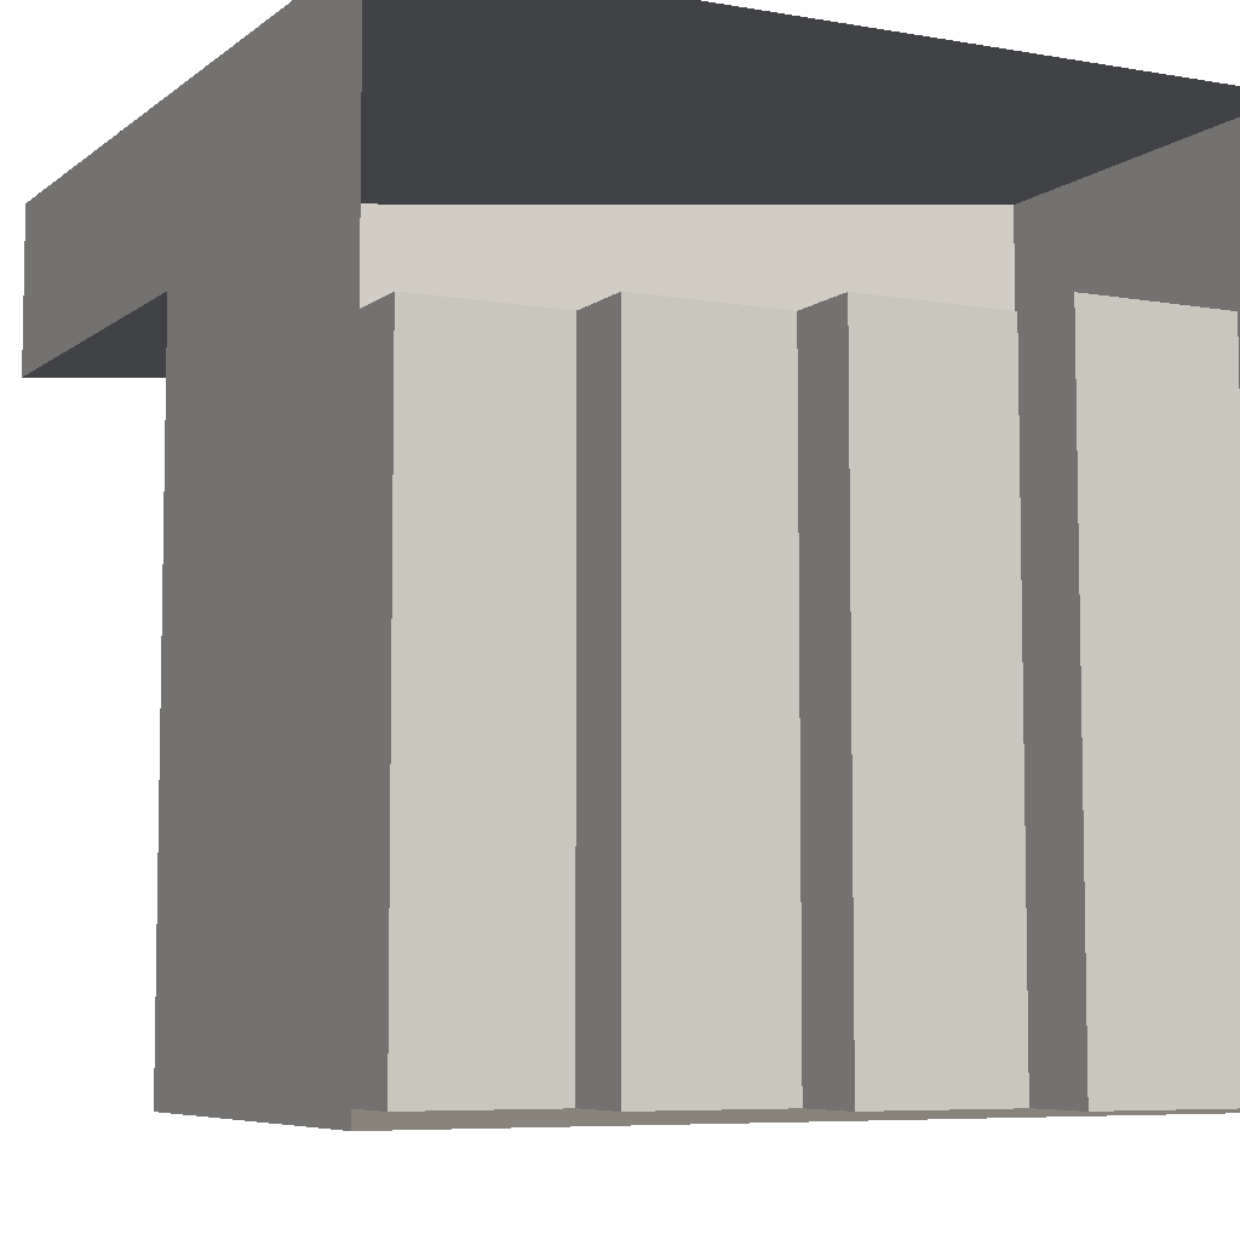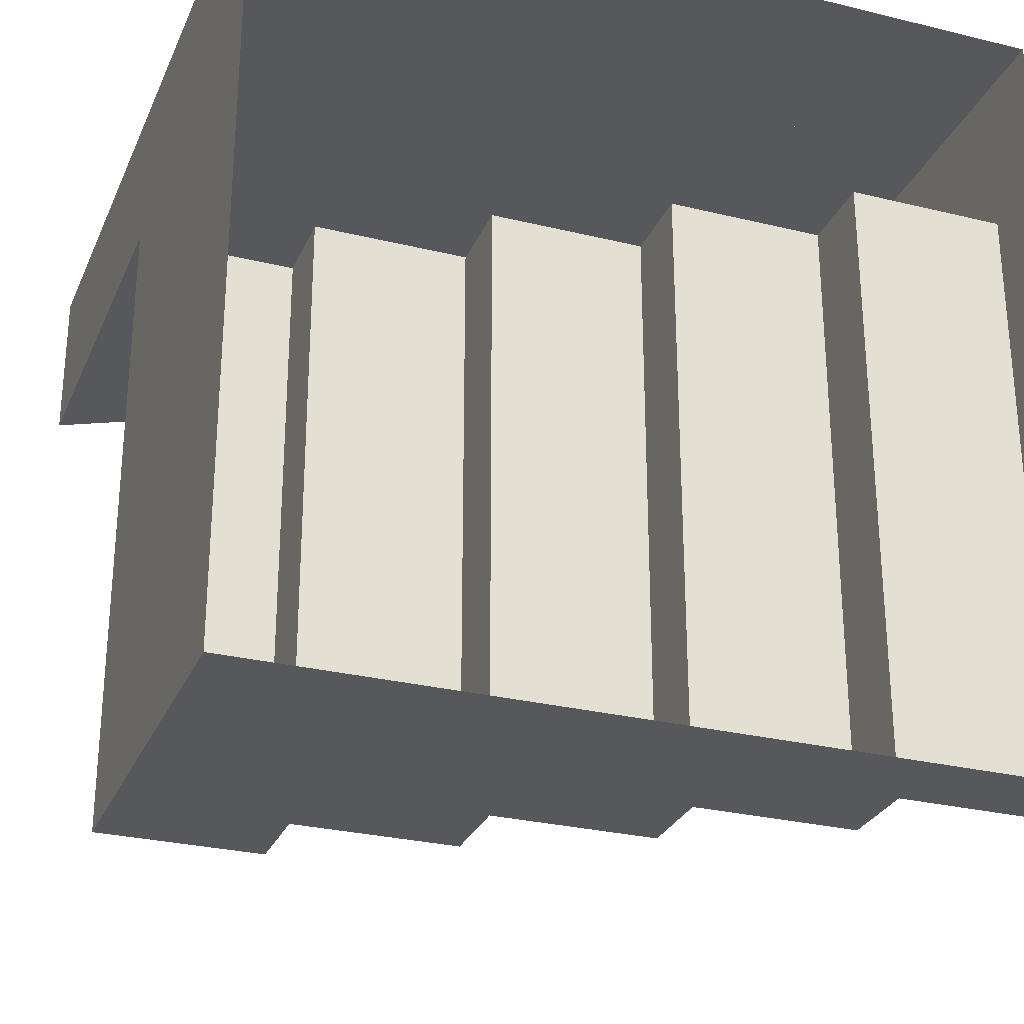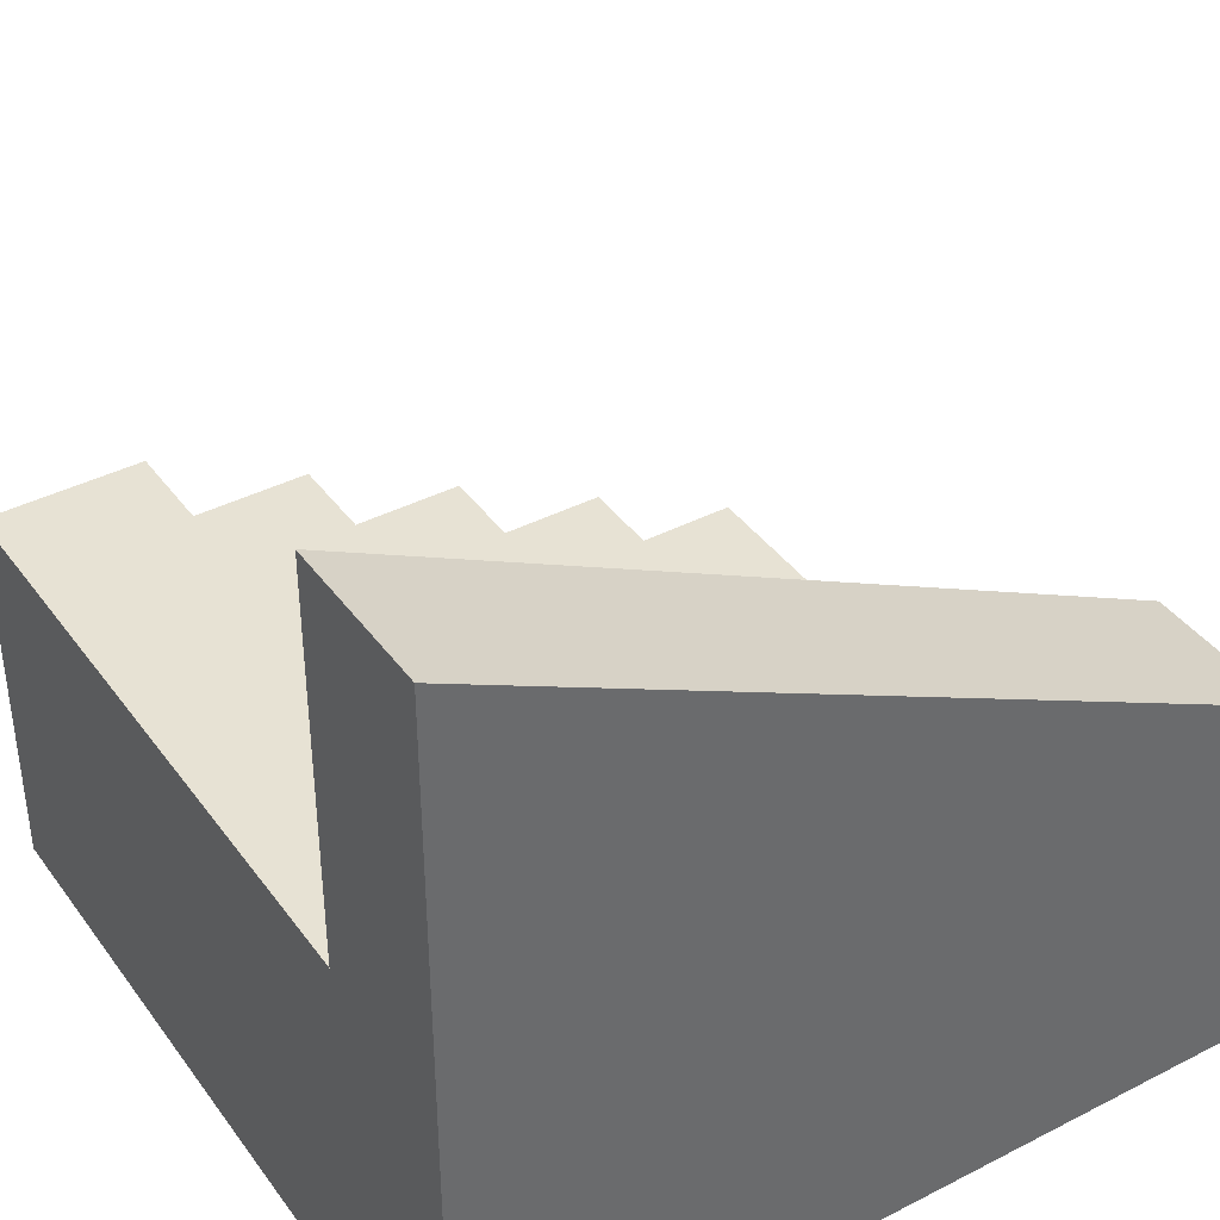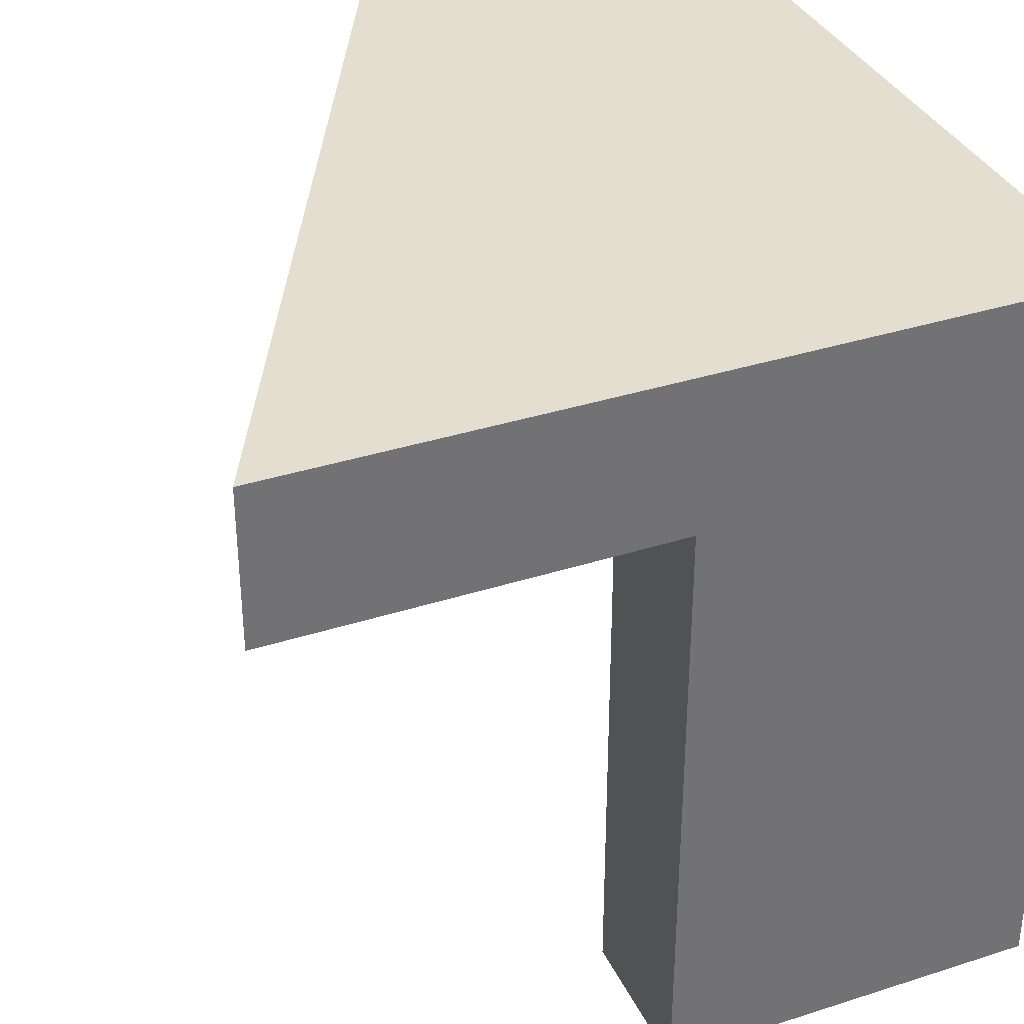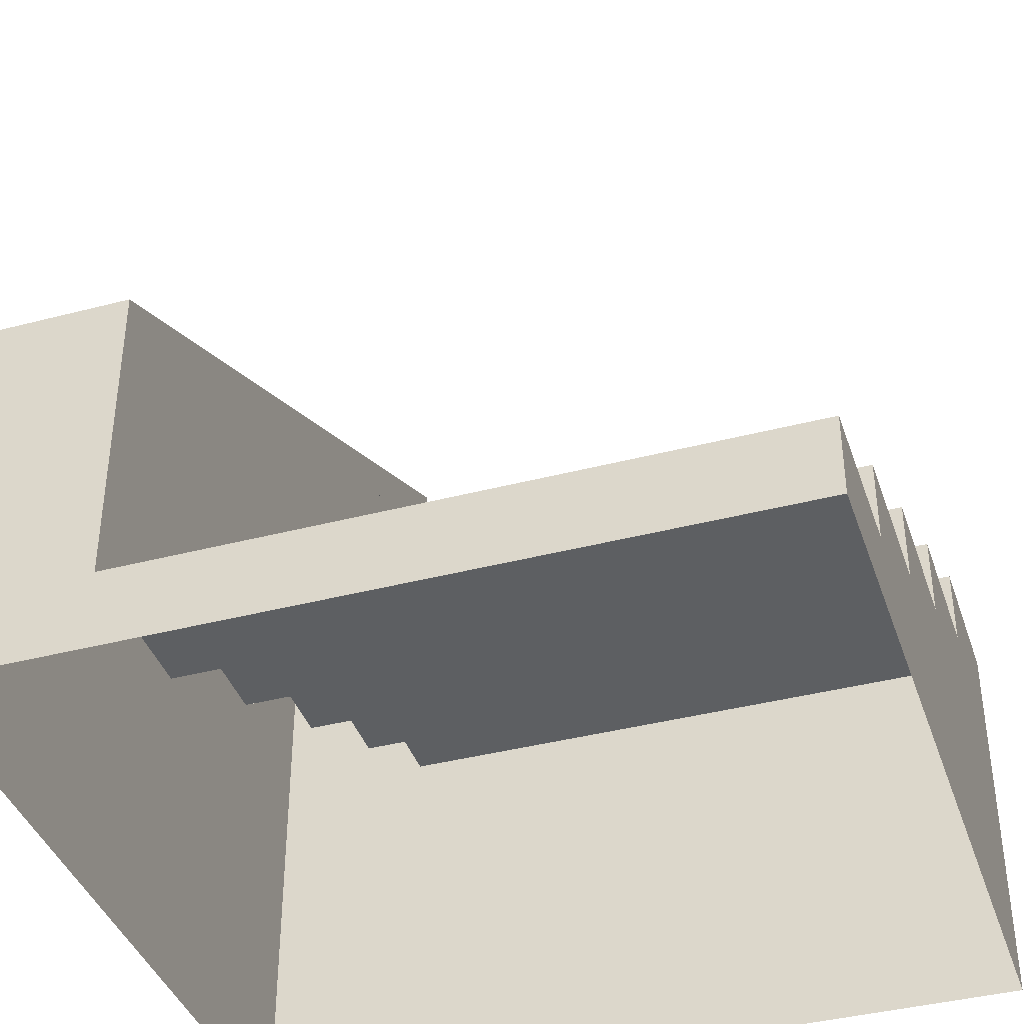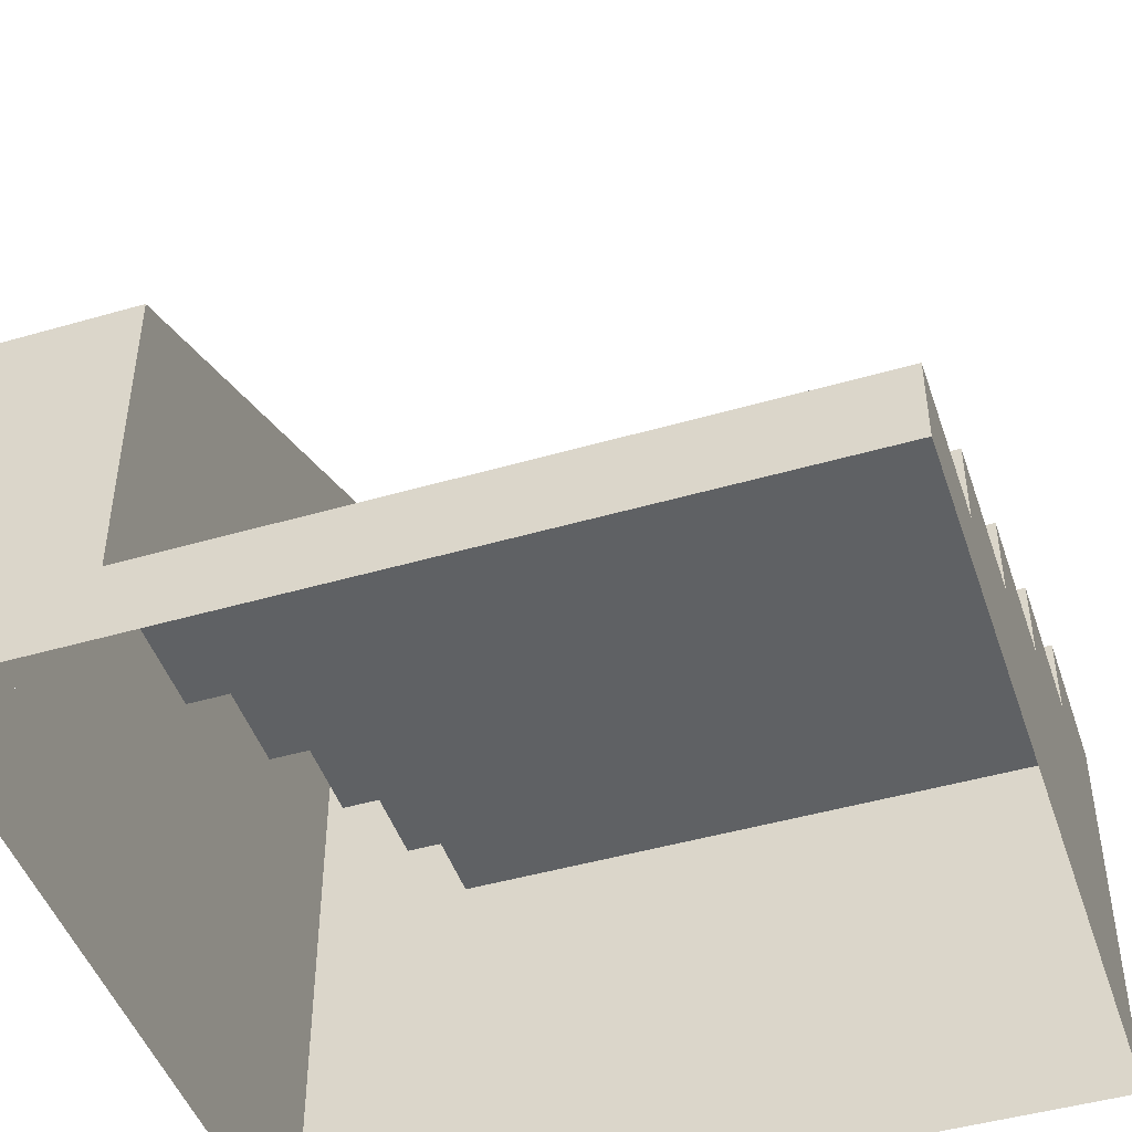
<metadata>
{"format":"obj","ext":"obj","renderer":"f3d","projection":"perspective","resolution":1024,"background":"white","views":[{"elev":-6.7,"azim":-26.9,"up":"+Z"},{"elev":-28.4,"azim":-20.2,"up":"+Z"},{"elev":39.8,"azim":-32.4,"up":"+Y"},{"elev":35.7,"azim":-112.9,"up":"+Z"},{"elev":-39.7,"azim":108.0,"up":"+Y"},{"elev":-46.4,"azim":108.3,"up":"+Y"}]}
</metadata>
<code>
g default
v 110 0 69
v 112 0 69
v 114 0 69
v 116 0 69
v 118 0 69
v 120 0 69
v 110 0 64
v 120 0 64
v 110 0 59
v 112 0 59
v 114 0 59
v 116 0 59
v 118 0 59
v 120 0 59
v 110 1 69
v 112 1 69
v 114 1 69
v 116 1 69
v 118 1 69
v 120 1 69
v 110 1 64
v 118 1 64
v 120 1 64
v 110 1 59
v 112 1 59
v 114 1 59
v 116 1 59
v 118 1 59
v 120 1 59
v 110 2 69
v 112 2 69
v 114 2 69
v 116 2 69
v 118 2 69
v 110 2 64
v 116 2 64
v 118 2 64
v 110 2 59
v 112 2 59
v 114 2 59
v 116 2 59
v 118 2 59
v 110 3 69
v 112 3 69
v 114 3 69
v 116 3 69
v 110 3 64
v 114 3 64
v 116 3 64
v 110 3 59
v 112 3 59
v 114 3 59
v 116 3 59
v 110 4 69
v 112 4 69
v 114 4 69
v 110 4 64
v 112 4 64
v 114 4 64
v 110 4 59
v 112 4 59
v 114 4 59
v 110 5 69
v 112 5 69
v 110 5 64
v 112 5 64
v 110 5 59
v 112 5 59
v 110 0 68
v 110 1 68
v 110 2 68
v 110 3 68
v 110 4 68
v 110 5 68
v 120 1 68
v 120 0 68
v 110 0 67
v 110 1 67
v 110 2 67
v 110 3 67
v 110 4 67
v 110 5 67
v 112 5 67
v 112 4 67
v 114 4 67
v 114 3 67
v 116 3 67
v 116 2 67
v 118 2 67
v 118 1 67
v 120 1 67
v 120 0 67
v 110 10 68
v 112 9 68
v 110 10 69
v 112 9 69
v 110 10 67
v 112 9 67
v 114 8 68
v 114 8 69
v 114 8 67
v 116 7 68
v 116 7 69
v 116 7 67
v 118 6 68
v 118 6 69
v 118 6 67
v 120 5 68
v 120 5 69
v 120 5 67
v 118 5.5 69
v 120 4.5 69
v 120 4.5 68
v 120 4.5 67
v 118 5.5 67
v 116 6.5 69
v 116 6.5 67
v 114 7.5 69
v 114 7.5 67
v 112 8.5 69
v 112 8.5 67
v 110 9.5 68
v 110 9.5 69
v 110 9.5 67
v 110 0 67.5
v 110 1 67.5
v 110 2 67.5
v 110 3 67.5
v 110 4 67.5
v 110 5 67.5
v 110 9.5 67.5
v 110 10 67.5
v 112 9 67.5
v 114 8 67.5
v 116 7 67.5
v 118 6 67.5
v 120 5 67.5
v 120 4.5 67.5
v 120 1 67.5
v 120 0 67.5
g Ledge_Stairs_LRG_L
f 65 82 83 66
f 58 84 85 59
f 48 86 87 49
f 36 88 89 37
f 22 90 91 23
f 67 65 66 68
f 61 58 59 62
f 52 48 49 53
f 41 36 37 42
f 28 22 23 29
f 15 1 2 16
f 16 2 3 17
f 17 3 4 18
f 18 4 5 19
f 19 5 6 20
f 23 91 92 8
f 7 77 78 21
f 23 8 14 29
f 24 9 7 21
f 25 10 9 24
f 26 11 10 25
f 27 12 11 26
f 28 13 12 27
f 28 29 14 13
f 30 15 16 31
f 31 16 17 32
f 32 17 18 33
f 33 18 19 34
f 37 89 90 22
f 21 78 79 35
f 37 22 28 42
f 38 24 21 35
f 39 25 24 38
f 40 26 25 39
f 41 27 26 40
f 41 42 28 27
f 43 30 31 44
f 44 31 32 45
f 45 32 33 46
f 49 87 88 36
f 35 79 80 47
f 49 36 41 53
f 50 38 35 47
f 51 39 38 50
f 52 40 39 51
f 52 53 41 40
f 54 43 44 55
f 55 44 45 56
f 59 85 86 48
f 47 80 81 57
f 59 48 52 62
f 60 50 47 57
f 61 51 50 60
f 61 62 52 51
f 63 54 55 64
f 66 83 84 58
f 57 81 82 65
f 66 58 61 68
f 65 67 60 57
f 67 68 61 60
f 70 69 1 15
f 71 70 15 30
f 72 71 30 43
f 73 72 43 54
f 63 74 73 54
f 94 93 95 96
f 99 94 96 100
f 102 99 100 103
f 105 102 103 106
f 108 105 106 109
f 20 6 76 75
f 78 77 125 126
f 79 78 126 127
f 80 79 127 128
f 81 80 128 129
f 129 130 82 81
f 98 97 132 133
f 101 98 133 134
f 104 101 134 135
f 107 104 135 136
f 110 107 136 137
f 139 140 92 91
f 122 123 95 93
f 123 120 96 95
f 121 124 97 98
f 124 131 132 97
f 120 118 100 96
f 119 121 98 101
f 118 116 103 100
f 117 119 101 104
f 116 111 106 103
f 115 117 104 107
f 111 112 109 106
f 112 113 108 109
f 114 115 107 110
f 137 138 114 110
f 19 20 112 111
f 91 90 115 114
f 33 34 111 116
f 89 88 117 115
f 45 46 116 118
f 87 86 119 117
f 55 56 118 120
f 85 84 121 119
f 74 63 123 122
f 63 64 120 123
f 83 82 124 121
f 82 130 131 124
f 20 75 113 112
f 138 139 91 114
f 126 125 69 70
f 127 126 70 71
f 128 127 71 72
f 129 128 72 73
f 73 74 130 129
f 131 130 74 122
f 132 131 122 93
f 133 132 93 94
f 134 133 94 99
f 135 134 99 102
f 136 135 102 105
f 137 136 105 108
f 113 138 137 108
f 75 139 138 113
f 75 76 140 139

</code>
